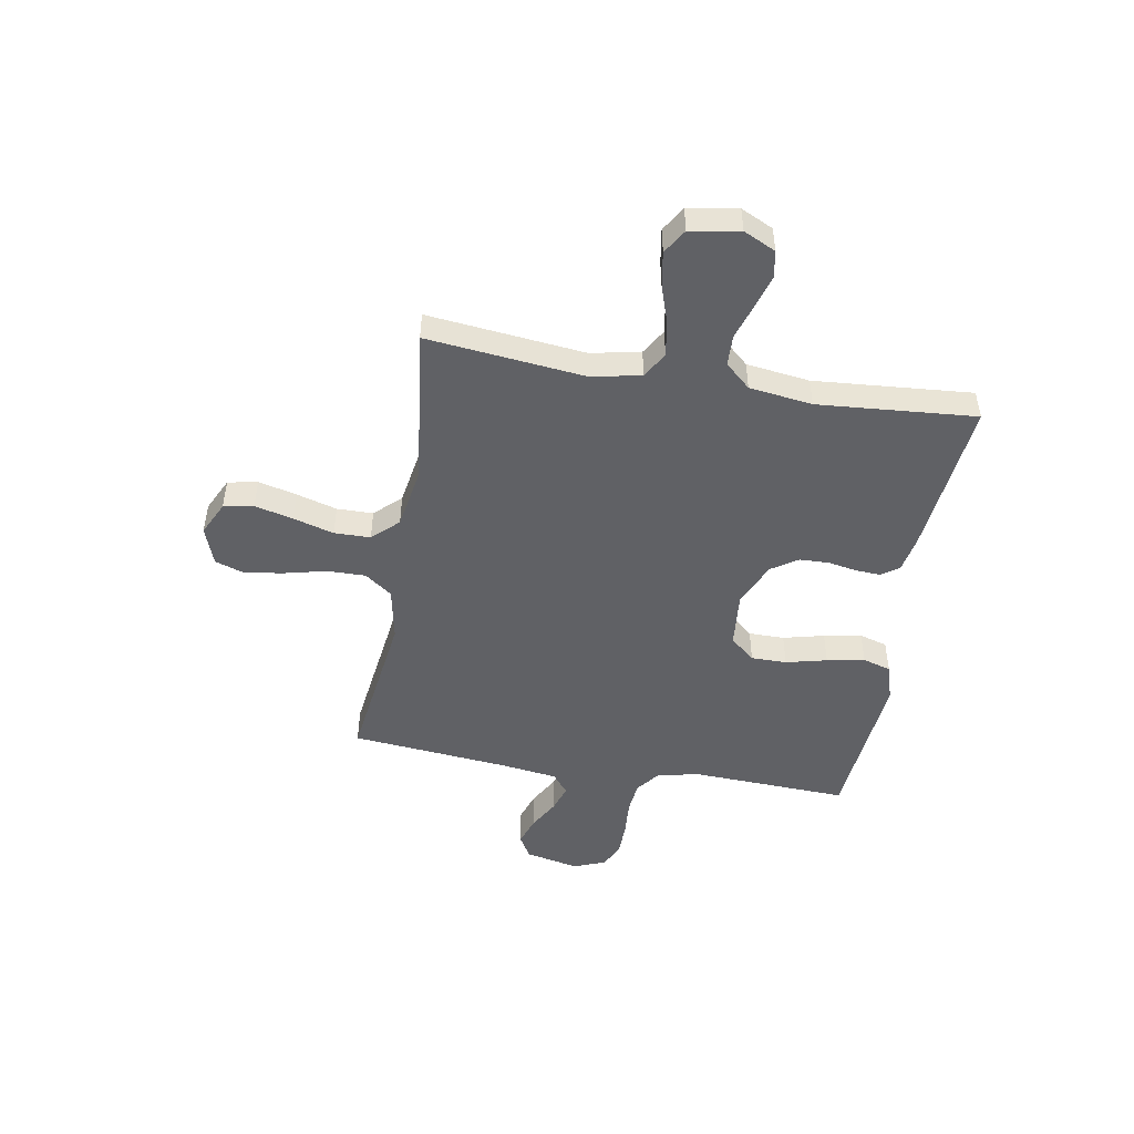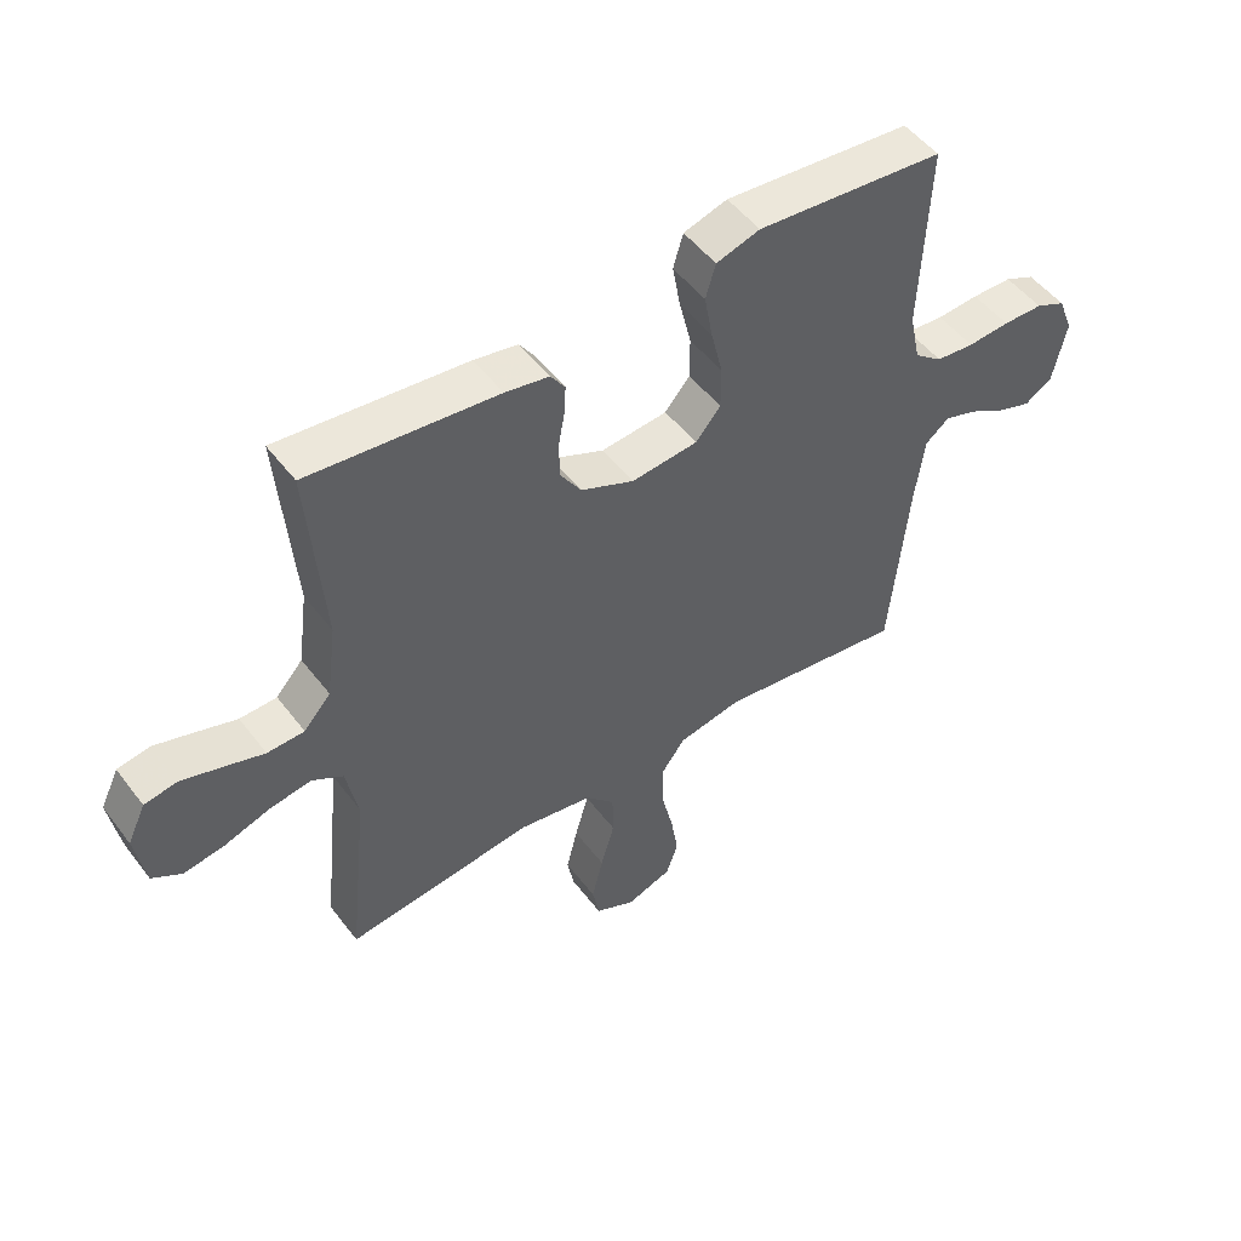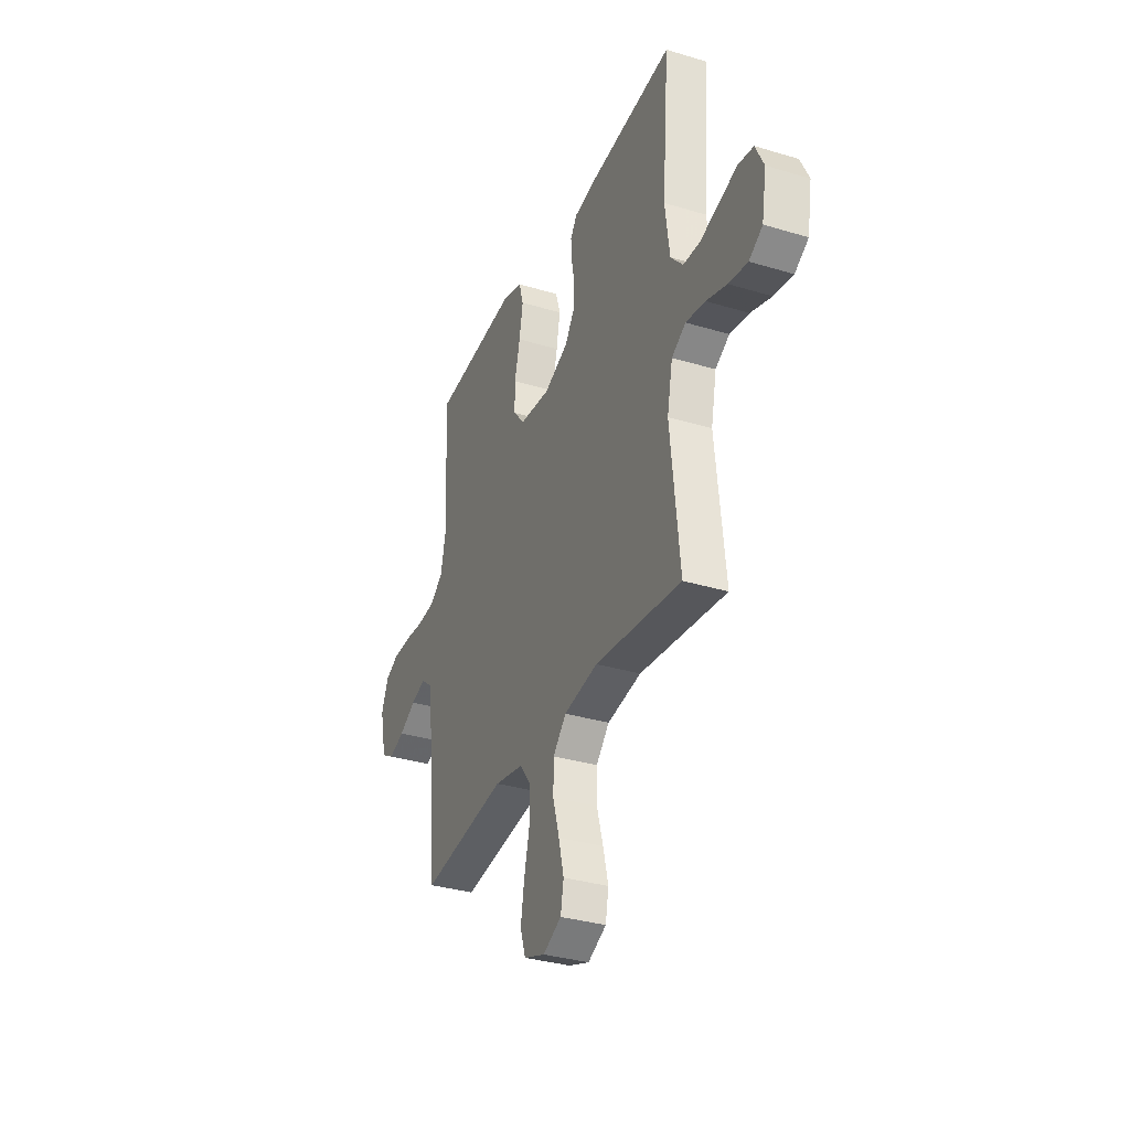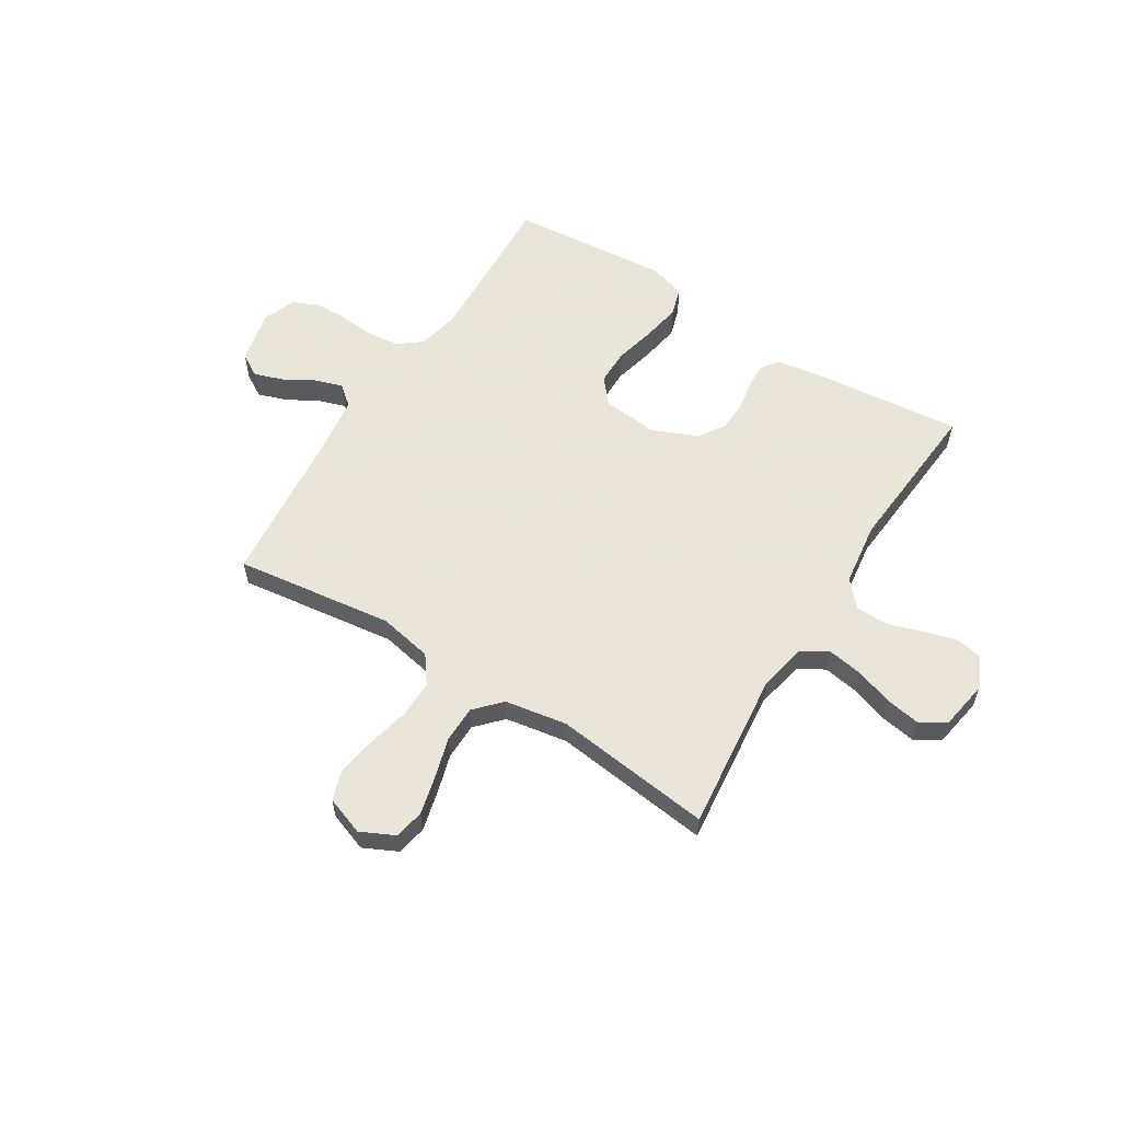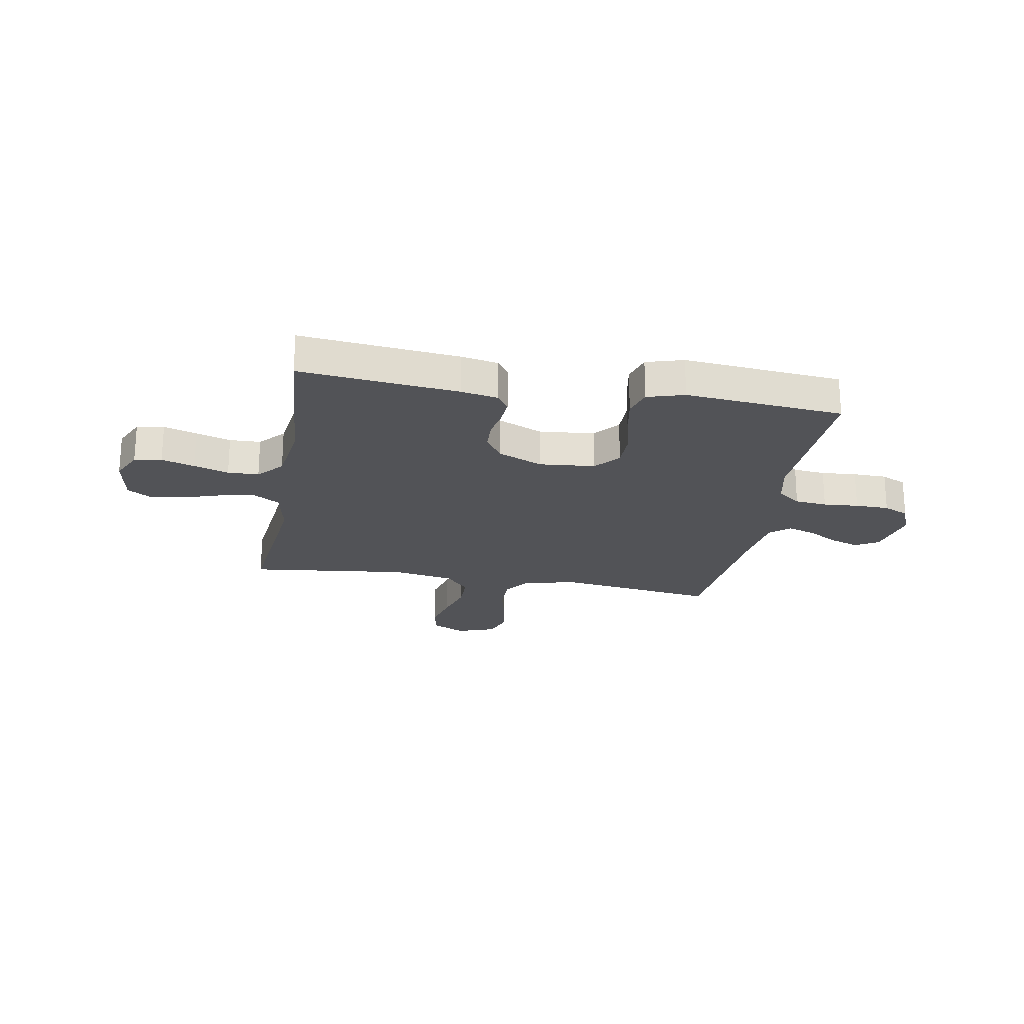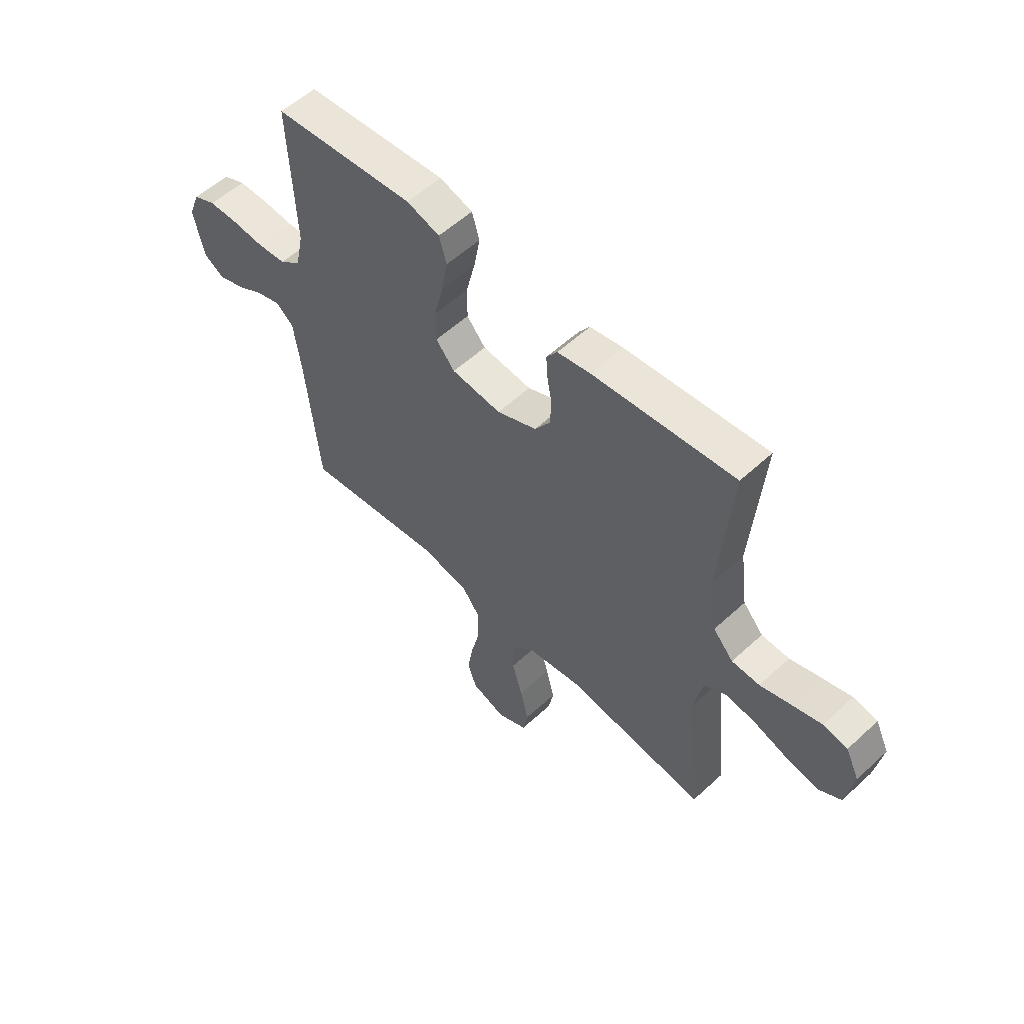
<metadata>
{"format":"obj","ext":"obj","renderer":"f3d","projection":"perspective","resolution":1024,"background":"white","views":[{"elev":-48.6,"azim":-99.8,"up":"+Y"},{"elev":50.5,"azim":-35.9,"up":"+Z"},{"elev":-33.5,"azim":-112.4,"up":"+Z"},{"elev":58.6,"azim":-148.0,"up":"+Y"},{"elev":-22.3,"azim":-10.1,"up":"+Y"},{"elev":56.1,"azim":-134.0,"up":"+Z"}]}
</metadata>
<code>
v -0.5 0.07 -0.5
v -0.468 0.07 -0.2
v -0.487 0.07 -0.106
v -0.536 0.07 -0.077
v -0.603 0.07 -0.088
v -0.675 0.07 -0.112
v -0.741 0.07 -0.123
v -0.788 0.07 -0.094
v -0.804 0.07 0
v -0.775 0.07 0.061
v -0.723 0.07 0.07
v -0.66 0.07 0.051
v -0.594 0.07 0.03
v -0.535 0.07 0.032
v -0.492 0.07 0.08
v -0.476 0.07 0.2
v -0.5 0.07 0.5
v -0.2 0.07 0.469
v -0.13 0.07 0.456
v -0.107 0.07 0.423
v -0.11 0.07 0.375
v -0.12 0.07 0.32
v -0.118 0.07 0.264
v -0.085 0.07 0.214
v 0 0.07 0.177
v 0.106 0.07 0.187
v 0.146 0.07 0.234
v 0.146 0.07 0.302
v 0.127 0.07 0.38
v 0.114 0.07 0.452
v 0.13 0.07 0.506
v 0.2 0.07 0.527
v 0.5 0.07 0.5
v 0.487 0.07 0.2
v 0.504 0.07 0.12
v 0.549 0.07 0.085
v 0.61 0.07 0.079
v 0.677 0.07 0.084
v 0.741 0.07 0.083
v 0.789 0.07 0.061
v 0.813 0.07 0
v 0.791 0.07 -0.102
v 0.747 0.07 -0.128
v 0.692 0.07 -0.109
v 0.634 0.07 -0.076
v 0.582 0.07 -0.059
v 0.544 0.07 -0.09
v 0.529 0.07 -0.2
v 0.5 0.07 -0.5
v 0.2 0.07 -0.46
v 0.098 0.07 -0.48
v 0.06 0.07 -0.532
v 0.061 0.07 -0.604
v 0.08 0.07 -0.684
v 0.092 0.07 -0.758
v 0.073 0.07 -0.814
v 0 0.07 -0.84
v -0.064 0.07 -0.809
v -0.075 0.07 -0.752
v -0.057 0.07 -0.679
v -0.035 0.07 -0.602
v -0.036 0.07 -0.533
v -0.082 0.07 -0.484
v -0.2 0.07 -0.464
v -0.5 0 -0.5
v -0.468 0 -0.2
v -0.487 0 -0.106
v -0.536 0 -0.077
v -0.603 0 -0.088
v -0.675 0 -0.112
v -0.741 0 -0.123
v -0.788 0 -0.094
v -0.804 0 0
v -0.775 0 0.061
v -0.723 0 0.07
v -0.66 0 0.051
v -0.594 0 0.03
v -0.535 0 0.032
v -0.492 0 0.08
v -0.476 0 0.2
v -0.5 0 0.5
v -0.2 0 0.469
v -0.13 0 0.456
v -0.107 0 0.423
v -0.11 0 0.375
v -0.12 0 0.32
v -0.118 0 0.264
v -0.085 0 0.214
v 0 0 0.177
v 0.106 0 0.187
v 0.146 0 0.234
v 0.146 0 0.302
v 0.127 0 0.38
v 0.114 0 0.452
v 0.13 0 0.506
v 0.2 0 0.527
v 0.5 0 0.5
v 0.487 0 0.2
v 0.504 0 0.12
v 0.549 0 0.085
v 0.61 0 0.079
v 0.677 0 0.084
v 0.741 0 0.083
v 0.789 0 0.061
v 0.813 0 0
v 0.791 0 -0.102
v 0.747 0 -0.128
v 0.692 0 -0.109
v 0.634 0 -0.076
v 0.582 0 -0.059
v 0.544 0 -0.09
v 0.529 0 -0.2
v 0.5 0 -0.5
v 0.2 0 -0.46
v 0.098 0 -0.48
v 0.06 0 -0.532
v 0.061 0 -0.604
v 0.08 0 -0.684
v 0.092 0 -0.758
v 0.073 0 -0.814
v 0 0 -0.84
v -0.064 0 -0.809
v -0.075 0 -0.752
v -0.057 0 -0.679
v -0.035 0 -0.602
v -0.036 0 -0.533
v -0.082 0 -0.484
v -0.2 0 -0.464
f 59 60 61
f 58 59 61
f 57 58 61
f 56 57 61
f 55 56 61
f 54 55 61
f 53 54 61
f 52 53 61 62
f 51 52 62 63
f 48 49 50
f 51 63 64
f 50 51 64
f 48 50 64
f 47 48 64
f 43 44 45
f 42 43 45
f 41 42 45
f 40 41 45
f 39 40 45
f 38 39 45
f 37 38 45
f 36 37 45 46
f 64 1 2
f 47 64 2
f 46 47 2
f 36 46 2
f 35 36 2
f 32 33 34
f 31 32 34
f 30 31 34
f 29 30 34
f 28 29 34
f 20 21 22
f 19 20 22
f 18 19 22
f 17 18 22
f 16 17 22
f 15 16 22 23
f 14 15 23 24
f 11 12 13
f 10 11 13
f 9 10 13
f 8 9 13
f 7 8 13
f 6 7 13
f 5 6 13
f 4 5 13 14
f 14 24 25
f 4 14 25
f 3 4 25
f 27 28 34 35
f 26 27 35
f 25 26 35
f 3 25 35
f 2 3 35
f 125 124 123
f 125 123 122
f 125 122 121
f 125 121 120
f 125 120 119
f 125 119 118
f 125 118 117
f 126 125 117 116
f 127 126 116 115
f 114 113 112
f 128 127 115
f 128 115 114
f 128 114 112
f 128 112 111
f 109 108 107
f 109 107 106
f 109 106 105
f 109 105 104
f 109 104 103
f 109 103 102
f 109 102 101
f 110 109 101 100
f 66 65 128
f 66 128 111
f 66 111 110
f 66 110 100
f 66 100 99
f 98 97 96
f 98 96 95
f 98 95 94
f 98 94 93
f 98 93 92
f 86 85 84
f 86 84 83
f 86 83 82
f 86 82 81
f 86 81 80
f 87 86 80 79
f 88 87 79 78
f 77 76 75
f 77 75 74
f 77 74 73
f 77 73 72
f 77 72 71
f 77 71 70
f 77 70 69
f 78 77 69 68
f 89 88 78
f 89 78 68
f 89 68 67
f 99 98 92 91
f 99 91 90
f 99 90 89
f 99 89 67
f 99 67 66
f 1 65 66 2
f 2 66 67 3
f 3 67 68 4
f 4 68 69 5
f 5 69 70 6
f 6 70 71 7
f 7 71 72 8
f 8 72 73 9
f 9 73 74 10
f 10 74 75 11
f 11 75 76 12
f 12 76 77 13
f 13 77 78 14
f 14 78 79 15
f 15 79 80 16
f 16 80 81 17
f 17 81 82 18
f 18 82 83 19
f 19 83 84 20
f 20 84 85 21
f 21 85 86 22
f 22 86 87 23
f 23 87 88 24
f 24 88 89 25
f 25 89 90 26
f 26 90 91 27
f 27 91 92 28
f 28 92 93 29
f 29 93 94 30
f 30 94 95 31
f 31 95 96 32
f 32 96 97 33
f 33 97 98 34
f 34 98 99 35
f 35 99 100 36
f 36 100 101 37
f 37 101 102 38
f 38 102 103 39
f 39 103 104 40
f 40 104 105 41
f 41 105 106 42
f 42 106 107 43
f 43 107 108 44
f 44 108 109 45
f 45 109 110 46
f 46 110 111 47
f 47 111 112 48
f 48 112 113 49
f 49 113 114 50
f 50 114 115 51
f 51 115 116 52
f 52 116 117 53
f 53 117 118 54
f 54 118 119 55
f 55 119 120 56
f 56 120 121 57
f 57 121 122 58
f 58 122 123 59
f 59 123 124 60
f 60 124 125 61
f 61 125 126 62
f 62 126 127 63
f 63 127 128 64
f 64 128 65 1

</code>
